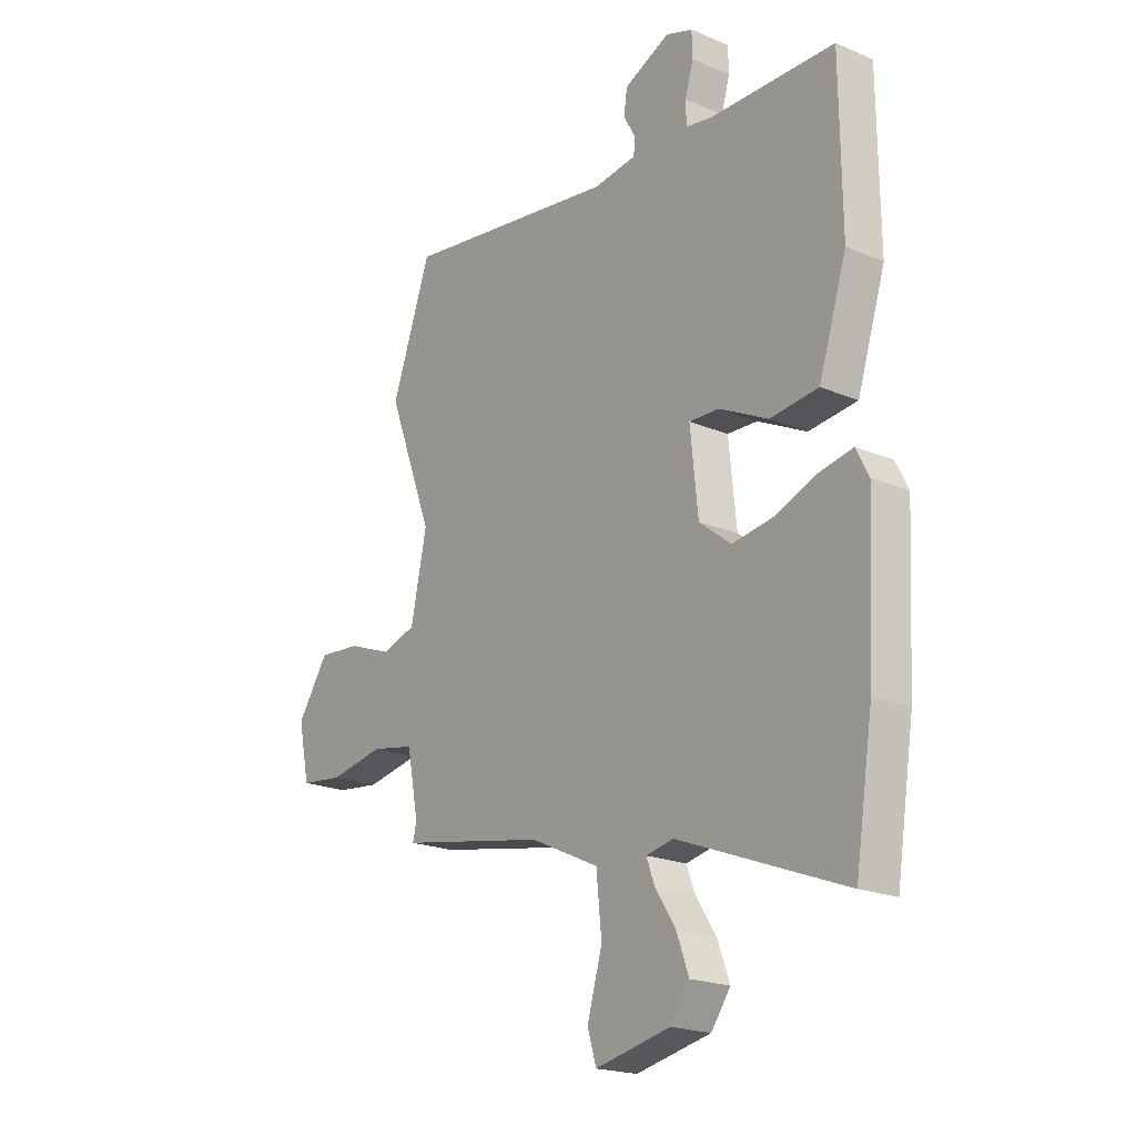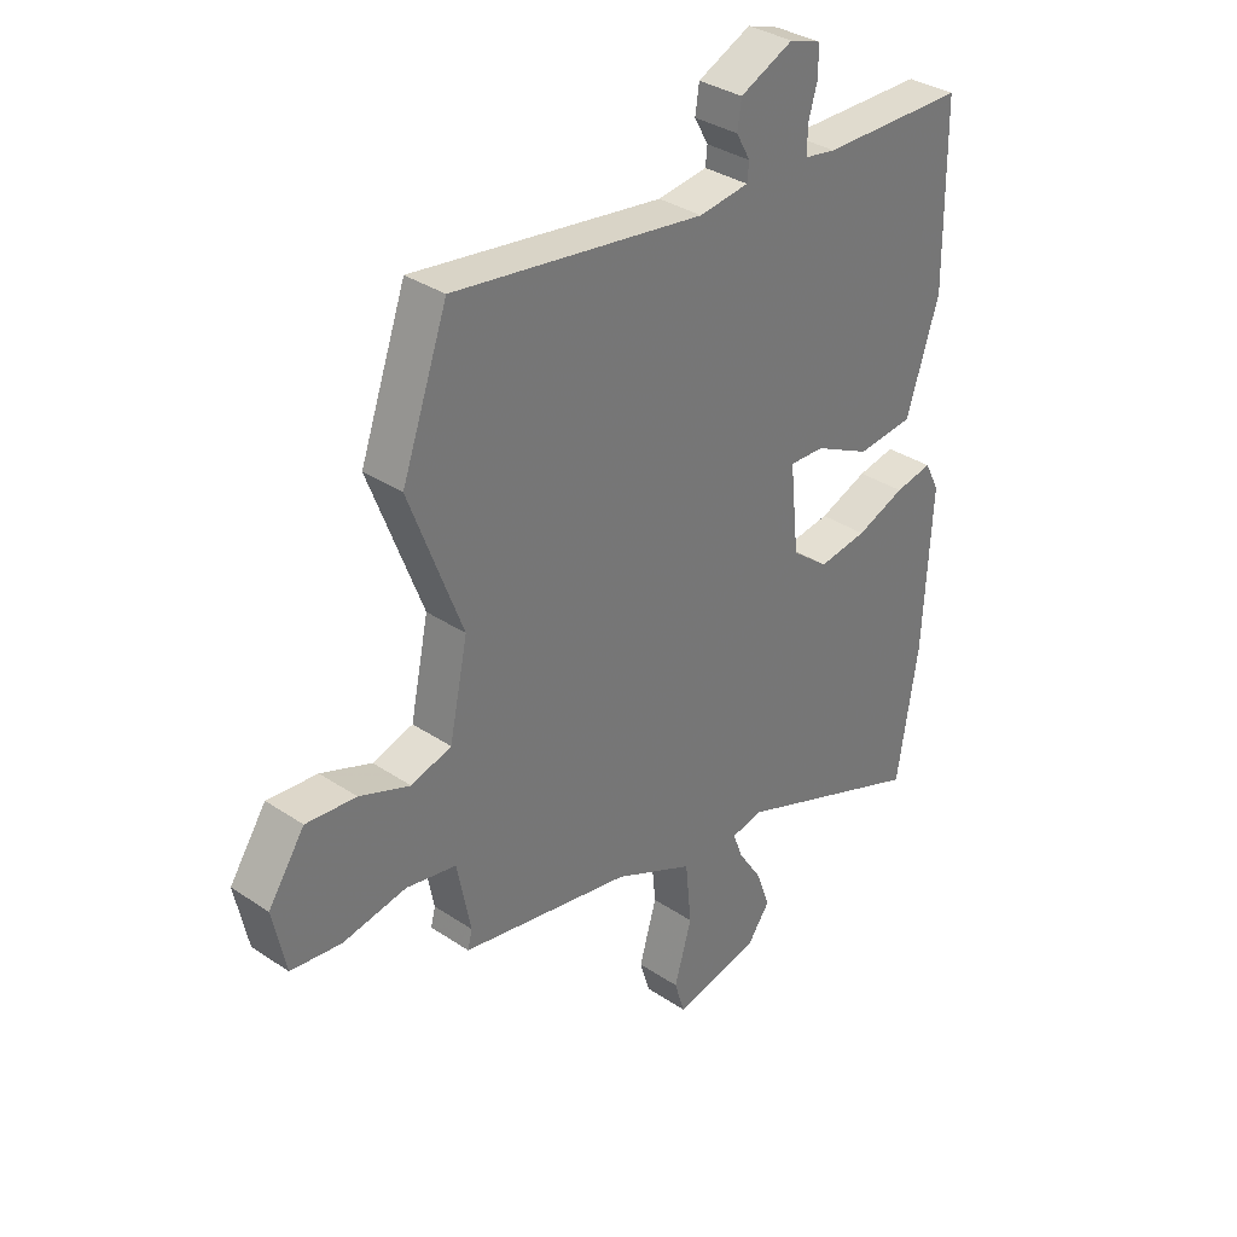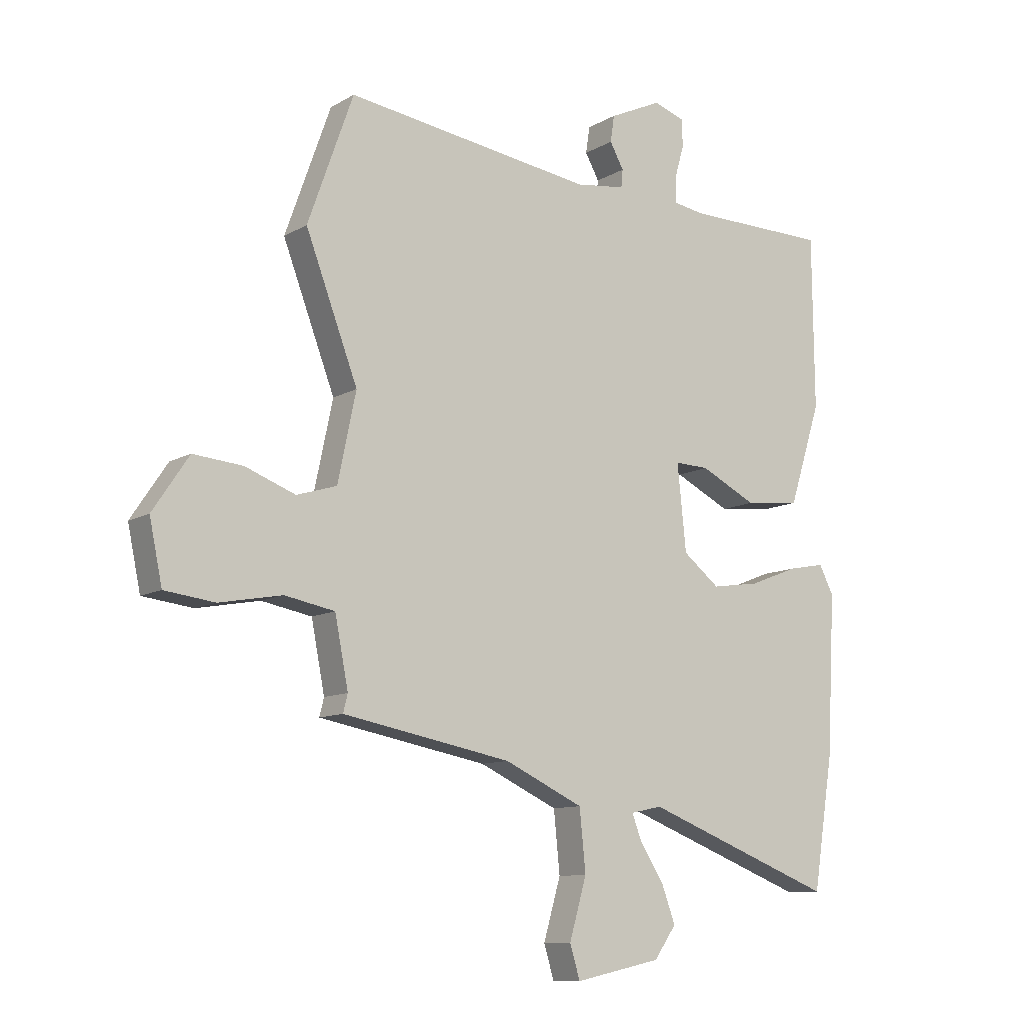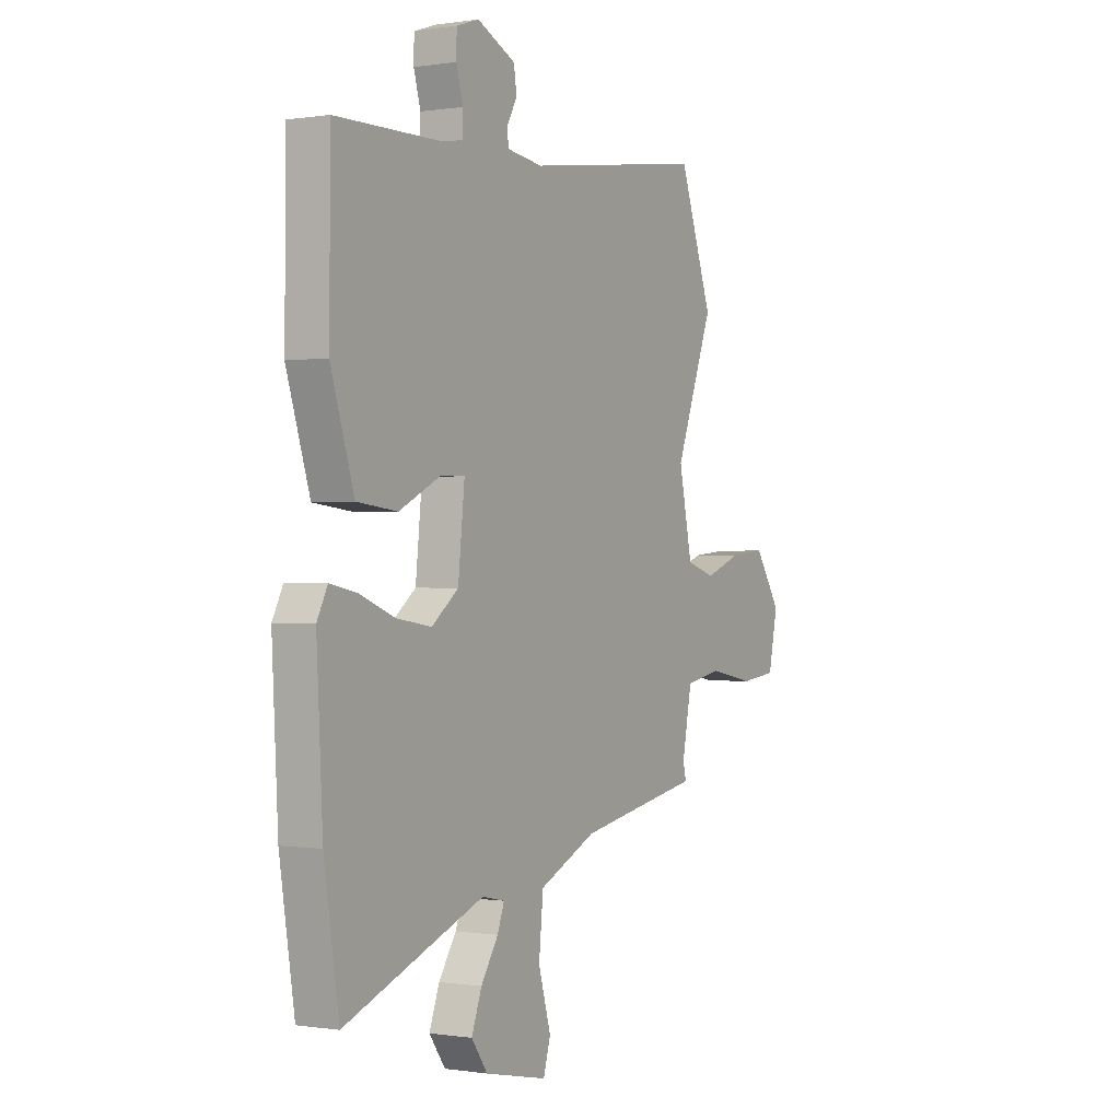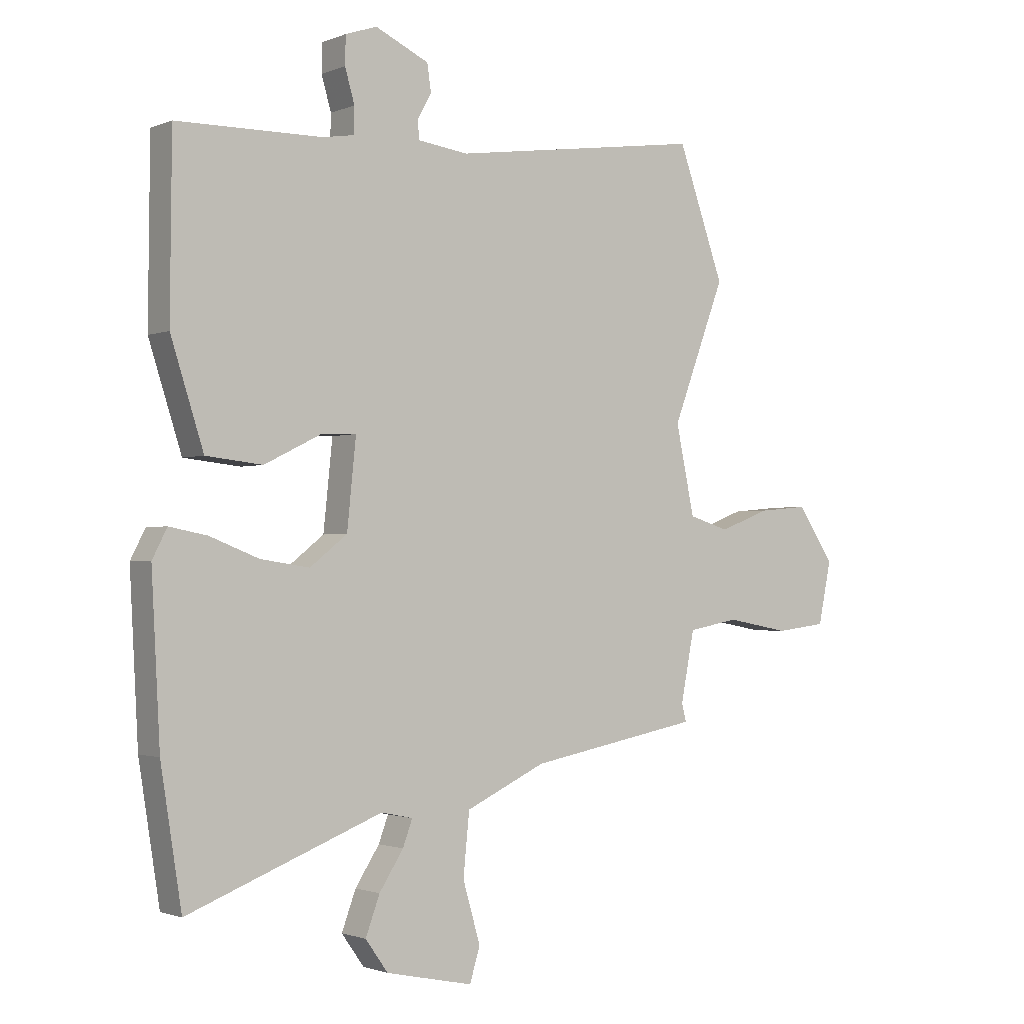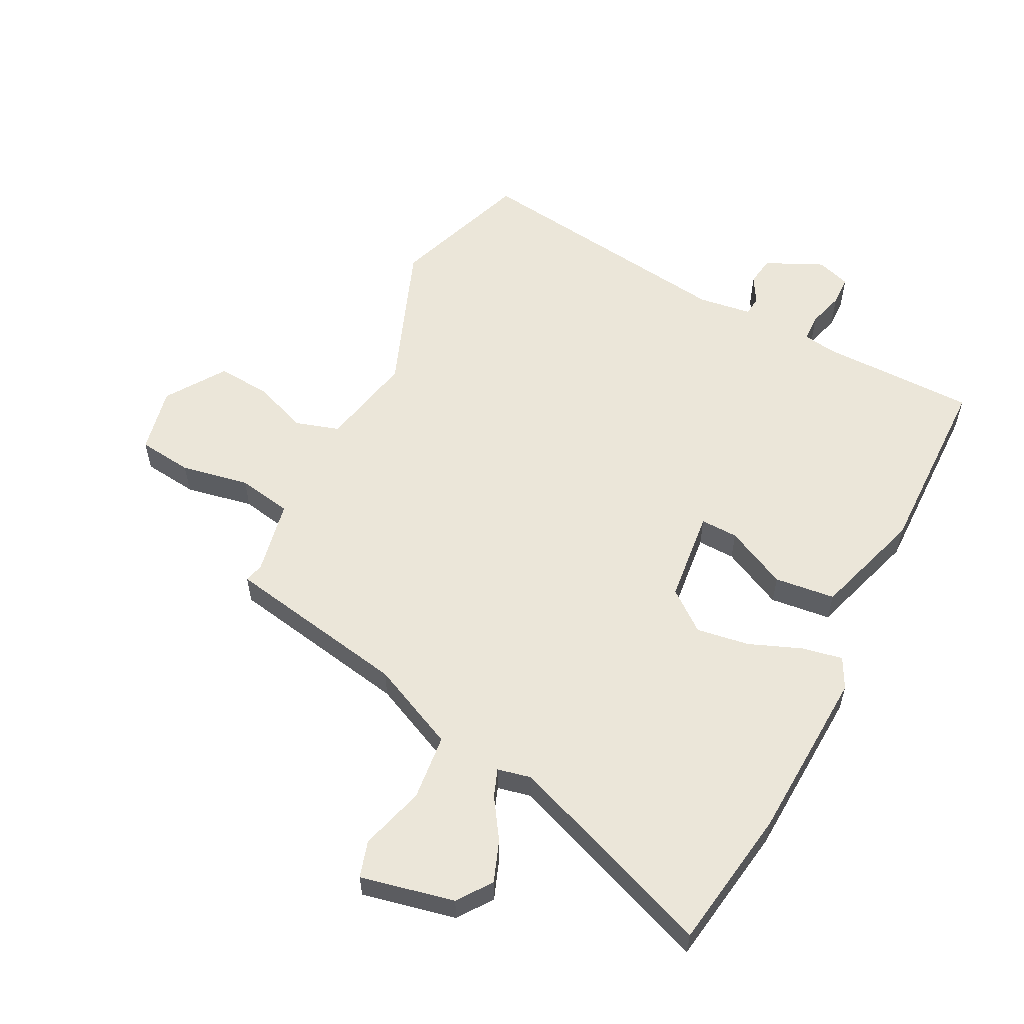
<metadata>
{"format":"obj","ext":"obj","renderer":"f3d","projection":"perspective","resolution":1024,"background":"white","views":[{"elev":-20.3,"azim":-127.7,"up":"+Z"},{"elev":34.1,"azim":132.3,"up":"+Z"},{"elev":-10.5,"azim":144.7,"up":"+Z"},{"elev":-0.2,"azim":-59.7,"up":"+Z"},{"elev":-1.5,"azim":-35.6,"up":"+Z"},{"elev":57.0,"azim":-153.2,"up":"+Y"}]}
</metadata>
<code>
v 0.481 0.07 -0.416
v 0.177 0.07 -0.473
v 0.035 0.07 -0.539
v 0.024 0.07 -0.648
v 0.055 0.07 -0.755
v 0.037 0.07 -0.815
v -0.118 0.07 -0.782
v -0.158 0.07 -0.726
v -0.133 0.07 -0.658
v -0.09 0.07 -0.592
v -0.073 0.07 -0.546
v -0.129 0.07 -0.534
v -0.474 0.07 -0.667
v -0.511 0.07 -0.432
v -0.526 0.07 -0.147
v -0.5 0.07 -0.096
v -0.433 0.07 -0.109
v -0.346 0.07 -0.143
v -0.259 0.07 -0.156
v -0.193 0.07 -0.104
v -0.177 0.07 0.05
v -0.239 0.07 0.048
v -0.34 0.07 -0.002
v -0.44 0.07 0.009
v -0.498 0.07 0.19
v -0.495 0.07 0.5
v -0.237 0.07 0.503
v -0.182 0.07 0.512
v -0.181 0.07 0.558
v -0.198 0.07 0.617
v -0.197 0.07 0.667
v -0.141 0.07 0.686
v -0.046 0.07 0.642
v -0.039 0.07 0.594
v -0.064 0.07 0.549
v -0.061 0.07 0.517
v 0.028 0.07 0.505
v 0.476 0.07 0.568
v 0.558 0.07 0.338
v 0.464 0.07 0.09
v 0.497 0.07 -0.067
v 0.569 0.07 -0.089
v 0.659 0.07 -0.055
v 0.748 0.07 -0.047
v 0.813 0.07 -0.144
v 0.79 0.07 -0.254
v 0.7 0.07 -0.265
v 0.587 0.07 -0.244
v 0.497 0.07 -0.261
v 0.473 0.07 -0.384
v 0.481 0 -0.416
v 0.177 0 -0.473
v 0.035 0 -0.539
v 0.024 0 -0.648
v 0.055 0 -0.755
v 0.037 0 -0.815
v -0.118 0 -0.782
v -0.158 0 -0.726
v -0.133 0 -0.658
v -0.09 0 -0.592
v -0.073 0 -0.546
v -0.129 0 -0.534
v -0.474 0 -0.667
v -0.511 0 -0.432
v -0.526 0 -0.147
v -0.5 0 -0.096
v -0.433 0 -0.109
v -0.346 0 -0.143
v -0.259 0 -0.156
v -0.193 0 -0.104
v -0.177 0 0.05
v -0.239 0 0.048
v -0.34 0 -0.002
v -0.44 0 0.009
v -0.498 0 0.19
v -0.495 0 0.5
v -0.237 0 0.503
v -0.182 0 0.512
v -0.181 0 0.558
v -0.198 0 0.617
v -0.197 0 0.667
v -0.141 0 0.686
v -0.046 0 0.642
v -0.039 0 0.594
v -0.064 0 0.549
v -0.061 0 0.517
v 0.028 0 0.505
v 0.476 0 0.568
v 0.558 0 0.338
v 0.464 0 0.09
v 0.497 0 -0.067
v 0.569 0 -0.089
v 0.659 0 -0.055
v 0.748 0 -0.047
v 0.813 0 -0.144
v 0.79 0 -0.254
v 0.7 0 -0.265
v 0.587 0 -0.244
v 0.497 0 -0.261
v 0.473 0 -0.384
f 46 47 48
f 45 46 48
f 44 45 48
f 43 44 48
f 42 43 48
f 41 42 48 49
f 40 41 49 50
f 37 38 39 40
f 36 37 40 50
f 33 34 35
f 32 33 35
f 31 32 35
f 30 31 35
f 29 30 35
f 28 29 35 36
f 50 1 2
f 36 50 2
f 28 36 2
f 27 28 2
f 25 26 27
f 24 25 27
f 23 24 27
f 22 23 27
f 16 17 18
f 15 16 18
f 14 15 18
f 13 14 18
f 12 13 18
f 11 12 18 19
f 8 9 10
f 7 8 10
f 6 7 10
f 5 6 10
f 4 5 10
f 3 4 10 11
f 11 19 20
f 3 11 20
f 2 3 20
f 21 22 27
f 2 20 21
f 2 21 27
f 98 97 96
f 98 96 95
f 98 95 94
f 98 94 93
f 98 93 92
f 99 98 92 91
f 100 99 91 90
f 90 89 88 87
f 100 90 87 86
f 85 84 83
f 85 83 82
f 85 82 81
f 85 81 80
f 85 80 79
f 86 85 79 78
f 52 51 100
f 52 100 86
f 52 86 78
f 52 78 77
f 77 76 75
f 77 75 74
f 77 74 73
f 77 73 72
f 68 67 66
f 68 66 65
f 68 65 64
f 68 64 63
f 68 63 62
f 69 68 62 61
f 60 59 58
f 60 58 57
f 60 57 56
f 60 56 55
f 60 55 54
f 61 60 54 53
f 70 69 61
f 70 61 53
f 70 53 52
f 77 72 71
f 71 70 52
f 77 71 52
f 1 51 52 2
f 2 52 53 3
f 3 53 54 4
f 4 54 55 5
f 5 55 56 6
f 6 56 57 7
f 7 57 58 8
f 8 58 59 9
f 9 59 60 10
f 10 60 61 11
f 11 61 62 12
f 12 62 63 13
f 13 63 64 14
f 14 64 65 15
f 15 65 66 16
f 16 66 67 17
f 17 67 68 18
f 18 68 69 19
f 19 69 70 20
f 20 70 71 21
f 21 71 72 22
f 22 72 73 23
f 23 73 74 24
f 24 74 75 25
f 25 75 76 26
f 26 76 77 27
f 27 77 78 28
f 28 78 79 29
f 29 79 80 30
f 30 80 81 31
f 31 81 82 32
f 32 82 83 33
f 33 83 84 34
f 34 84 85 35
f 35 85 86 36
f 36 86 87 37
f 37 87 88 38
f 38 88 89 39
f 39 89 90 40
f 40 90 91 41
f 41 91 92 42
f 42 92 93 43
f 43 93 94 44
f 44 94 95 45
f 45 95 96 46
f 46 96 97 47
f 47 97 98 48
f 48 98 99 49
f 49 99 100 50
f 50 100 51 1

</code>
